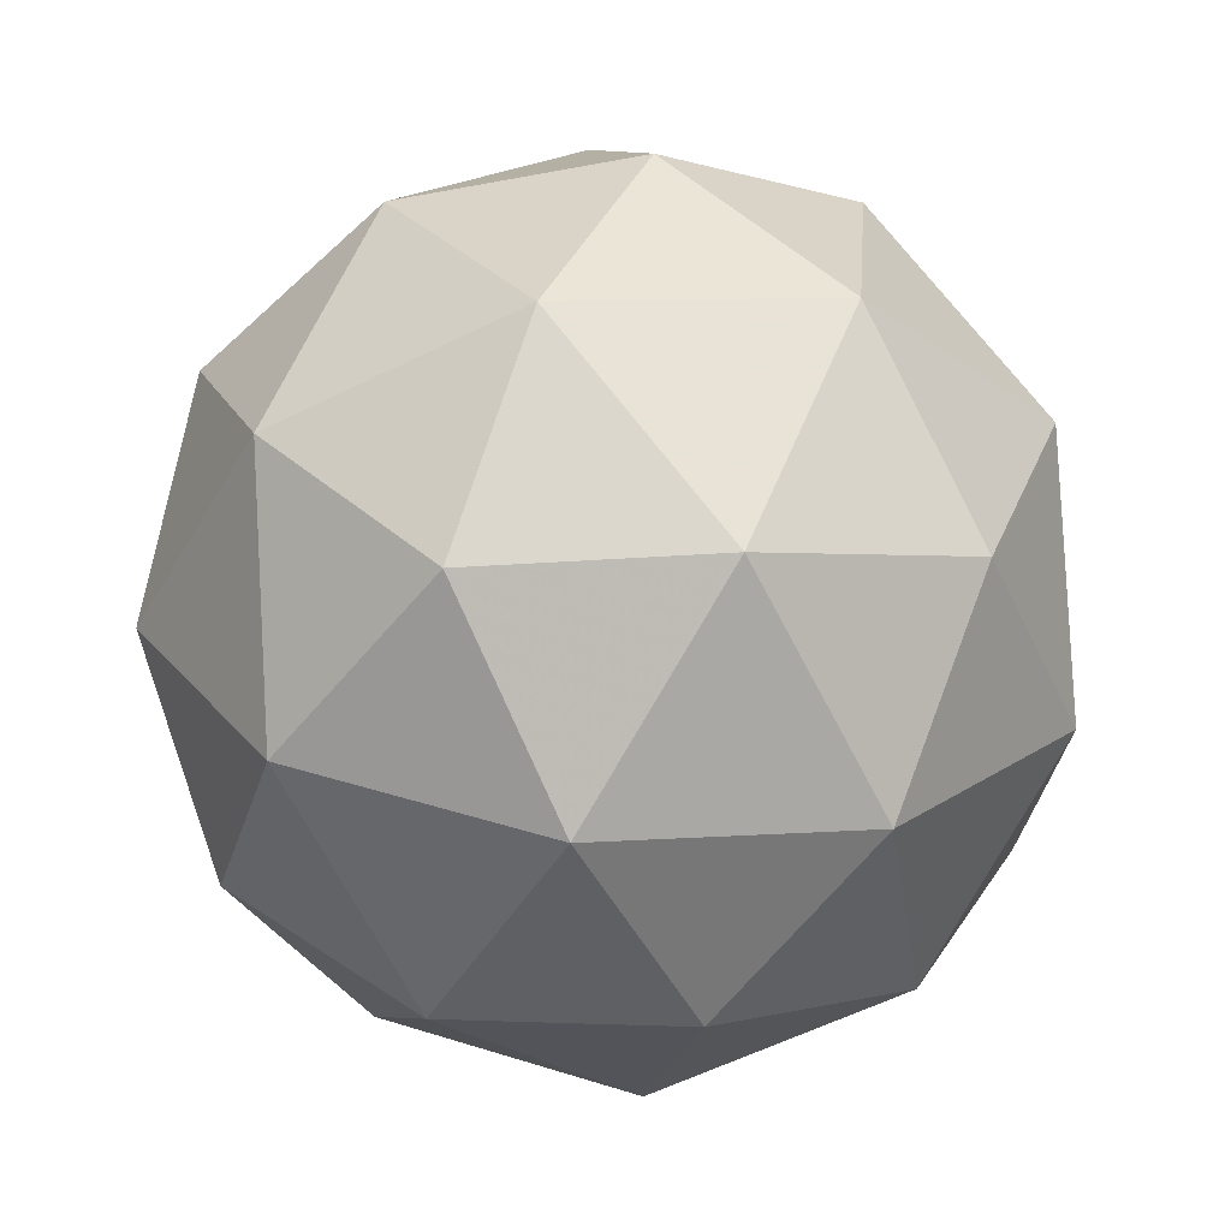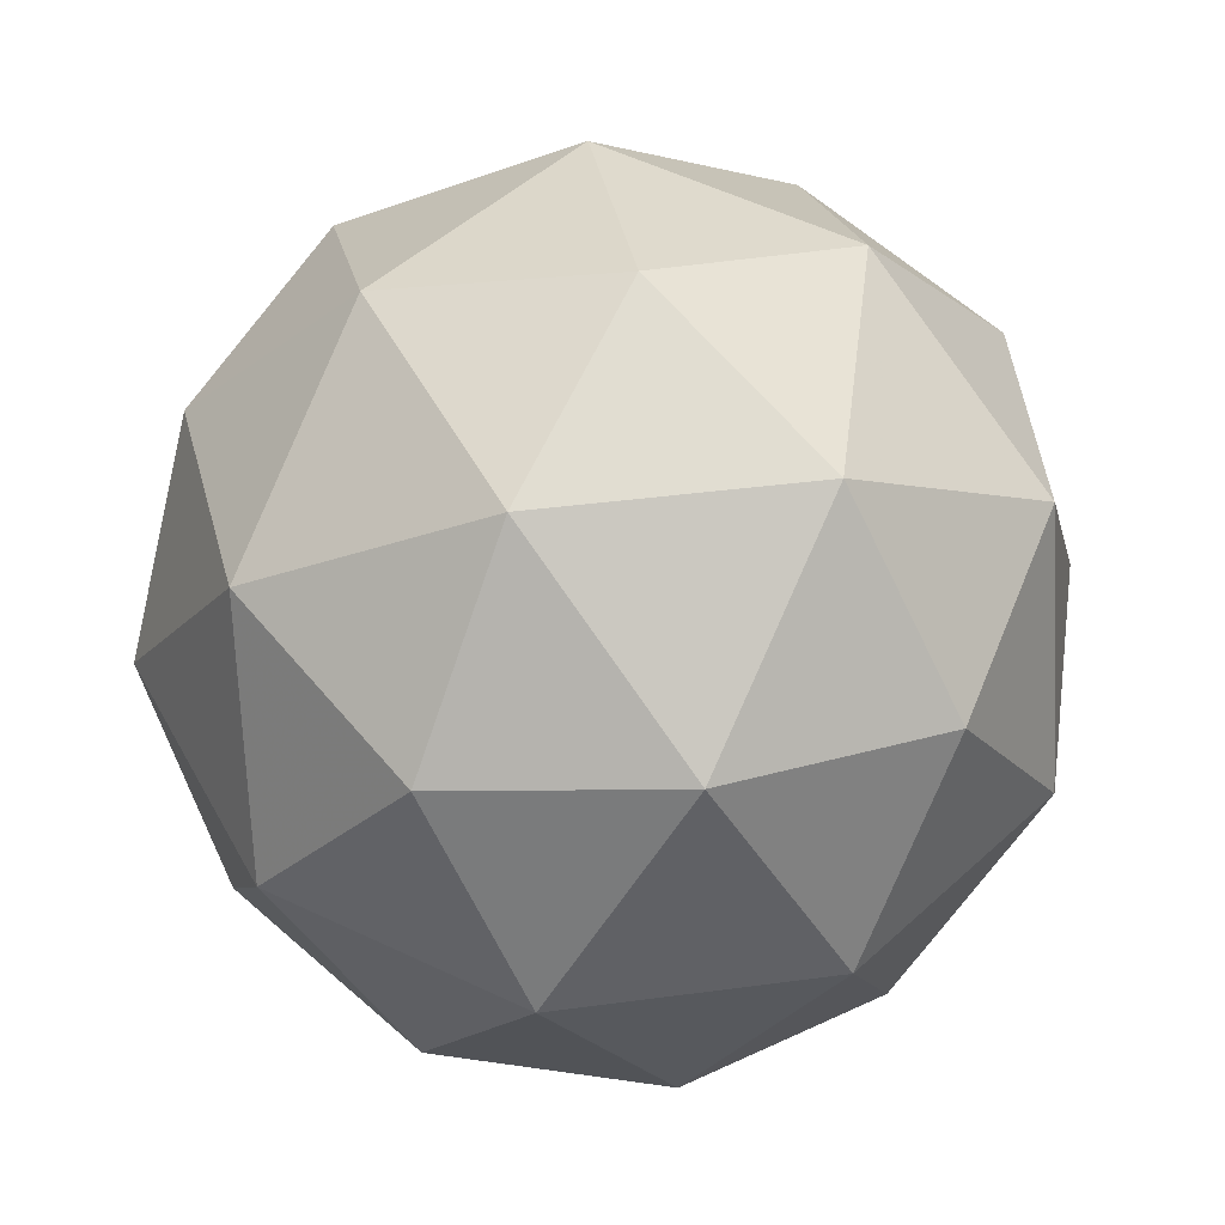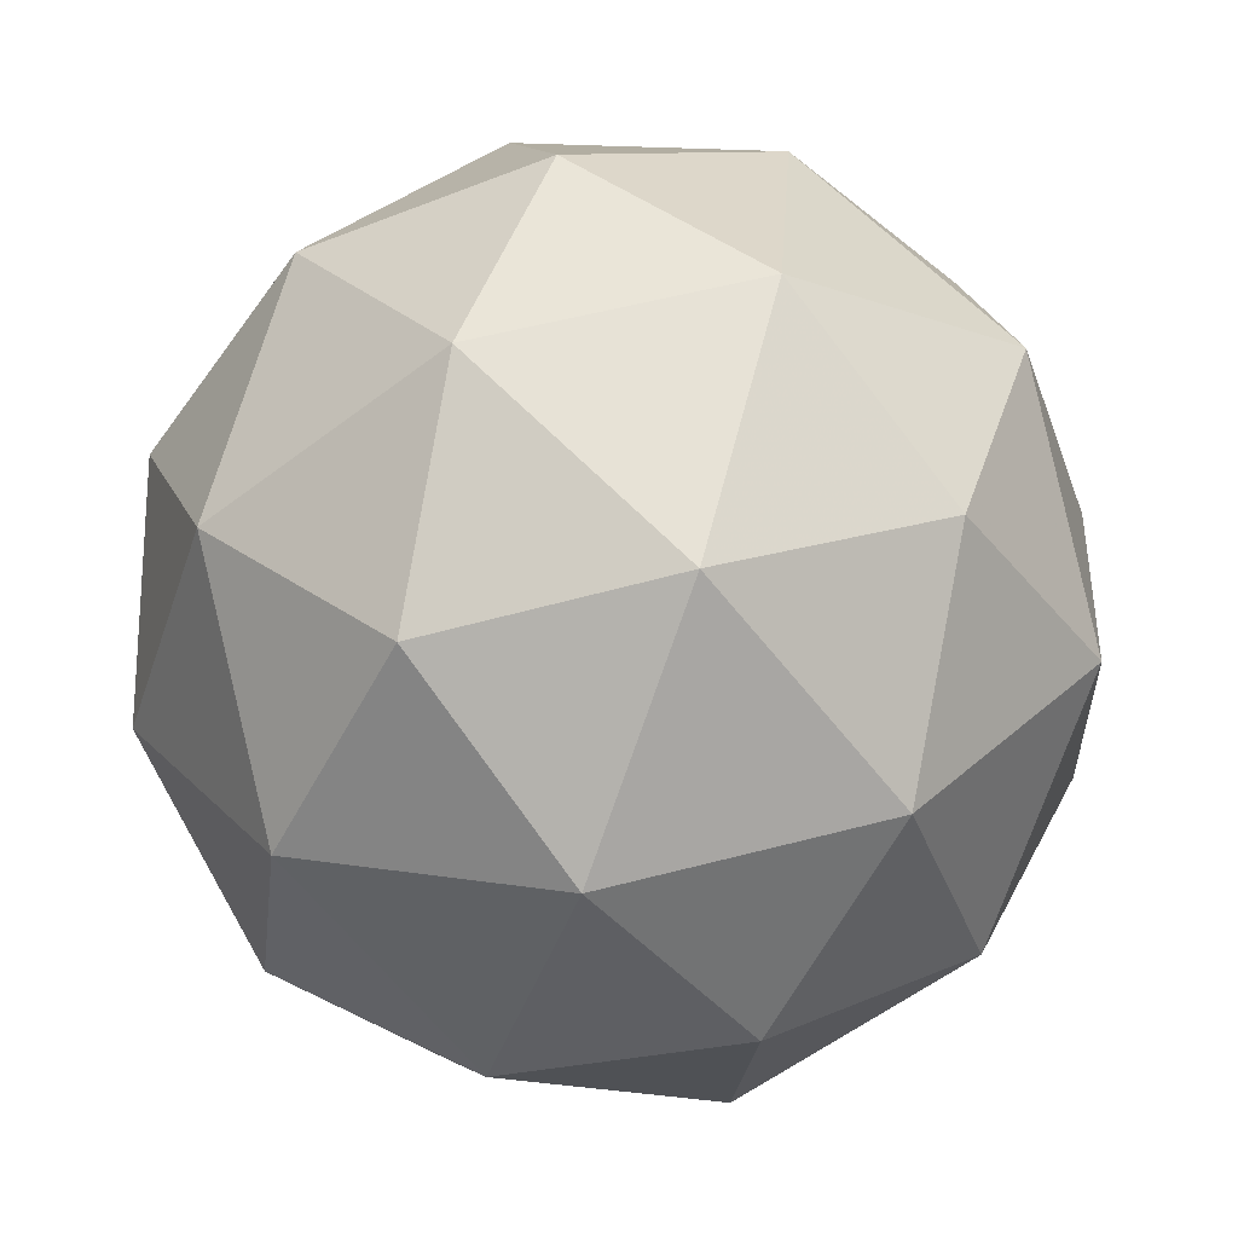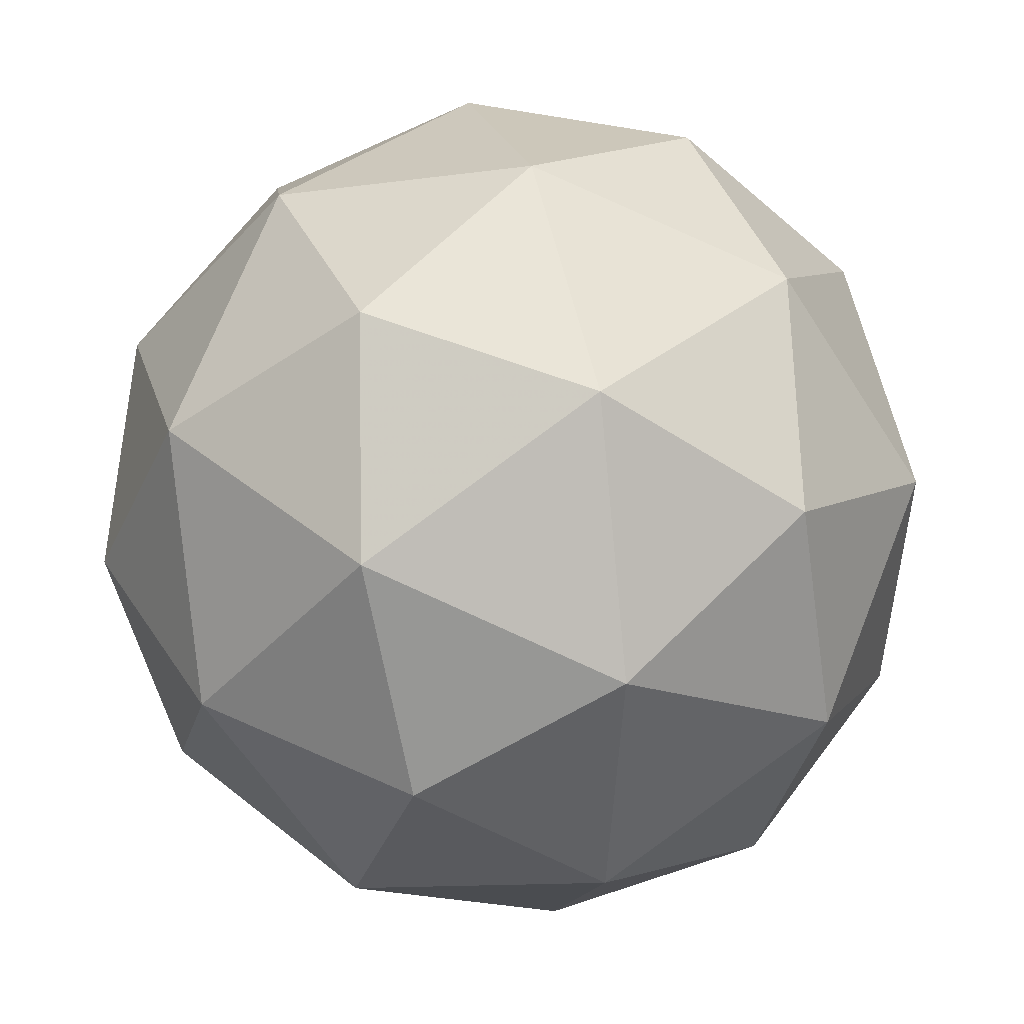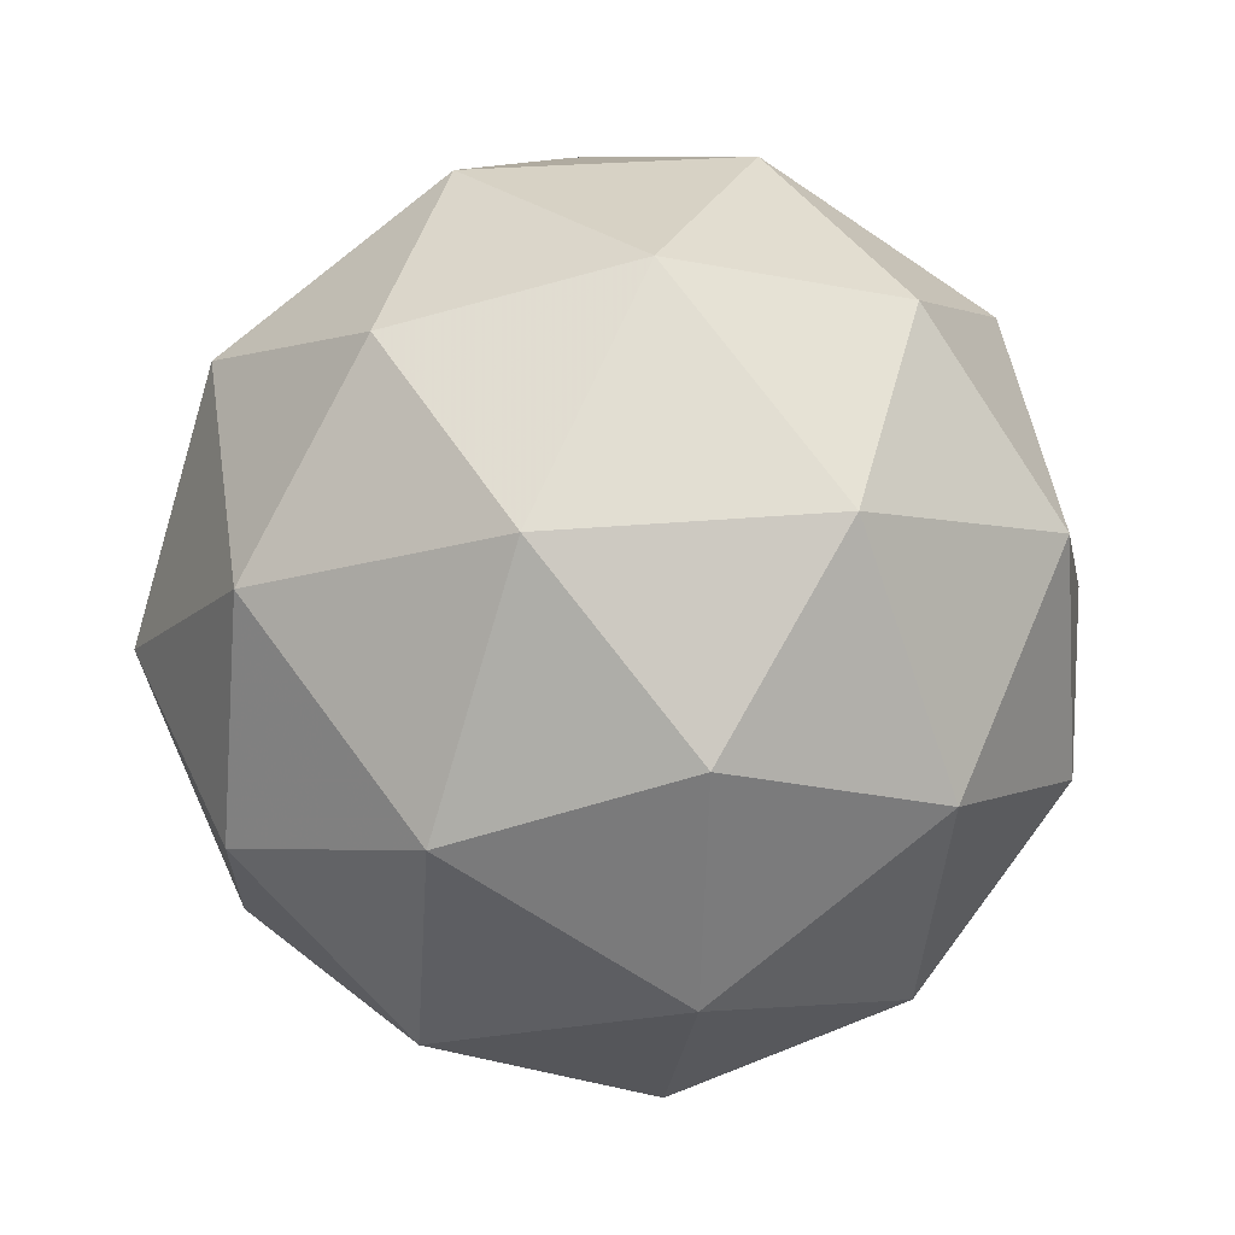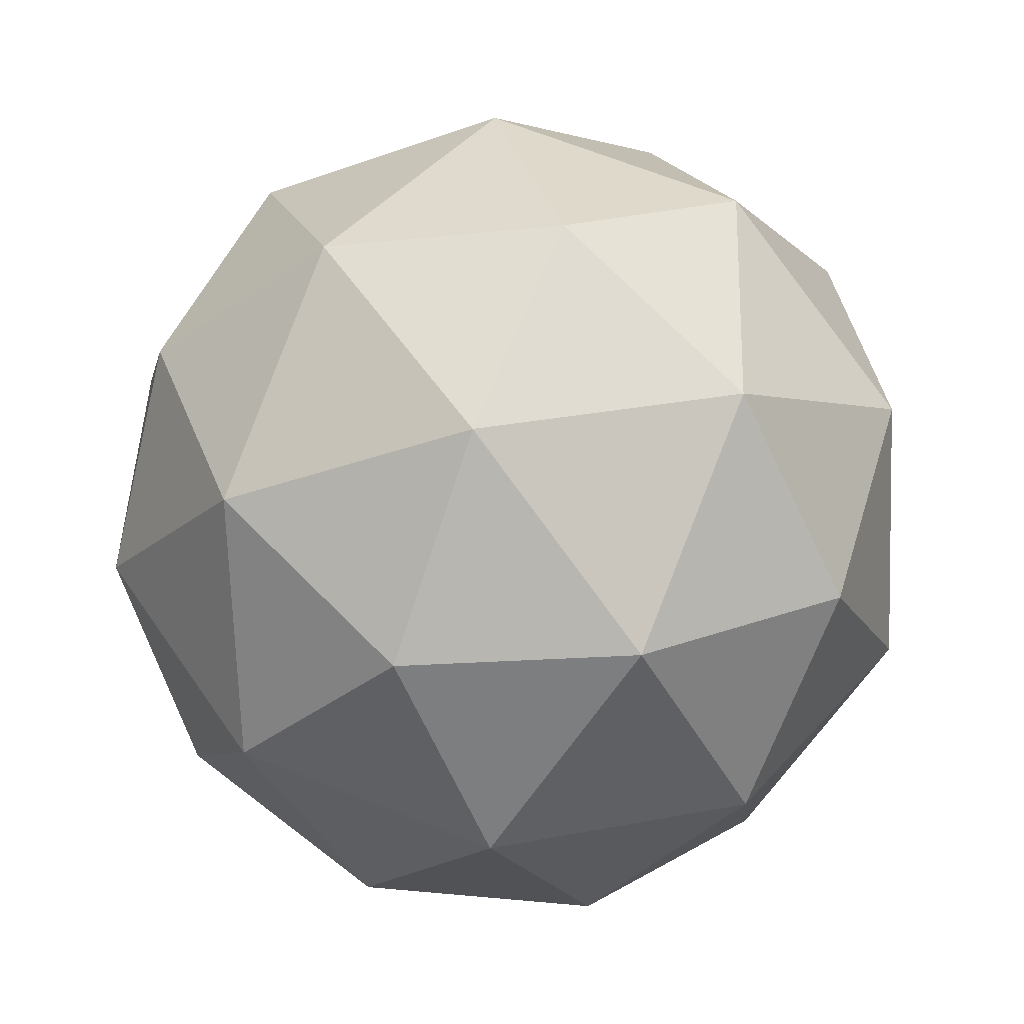
<metadata>
{"format":"obj","ext":"obj","renderer":"f3d","projection":"perspective","resolution":1024,"background":"white","views":[{"elev":-64.2,"azim":-138.4,"up":"+Z"},{"elev":15.4,"azim":4.5,"up":"+Z"},{"elev":-26.4,"azim":-165.3,"up":"+Y"},{"elev":-63.9,"azim":29.8,"up":"+Y"},{"elev":44.9,"azim":-84.7,"up":"+Z"},{"elev":15.3,"azim":-2.2,"up":"+Z"}]}
</metadata>
<code>
v 133 14.09 -44.22
v 133.1 14.07 -44.15
v 133 14.05 -44.16
v 133 14.11 -44.2
v 133 14.17 -44.22
v 133.1 14.14 -44.19
v 133 14.08 -44.09
v 132.9 14.1 -44.11
v 133 14.18 -44.15
v 133 14.2 -44.15
v 133.1 14.14 -44.11
v 133 14.16 -44.08
v 133 14.06 -44.2
v 133.1 14.07 -44.19
v 133 14.05 -44.16
v 133.1 14.1 -44.17
v 133.1 14.11 -44.22
v 133 14.09 -44.22
v 133 14.07 -44.18
v 133 14.13 -44.23
v 133 14.14 -44.22
v 133.1 14.16 -44.21
v 133.1 14.1 -44.13
v 133.1 14.14 -44.15
v 133 14.05 -44.12
v 133.1 14.06 -44.11
v 132.9 14.1 -44.16
v 133 14.07 -44.13
v 133 14.18 -44.19
v 132.9 14.15 -44.18
v 133.1 14.18 -44.17
v 133 14.2 -44.19
v 133.1 14.1 -44.09
v 133 14.09 -44.09
v 132.9 14.14 -44.13
v 133 14.2 -44.15
v 133.1 14.18 -44.12
v 133 14.12 -44.07
v 133 14.15 -44.08
v 133 14.13 -44.09
v 133 14.18 -44.11
v 133 14.19 -44.11
f 1 14 13
f 2 14 16
f 1 13 18
f 1 18 20
f 1 20 17
f 2 16 23
f 3 15 25
f 4 19 27
f 5 21 29
f 6 22 31
f 2 23 26
f 3 25 28
f 4 27 30
f 5 29 32
f 6 31 24
f 7 33 38
f 8 34 40
f 9 35 41
f 10 36 42
f 11 37 39
f 39 42 12
f 39 37 42
f 37 10 42
f 42 41 12
f 42 36 41
f 36 9 41
f 41 40 12
f 41 35 40
f 35 8 40
f 40 38 12
f 40 34 38
f 34 7 38
f 38 39 12
f 38 33 39
f 33 11 39
f 24 37 11
f 24 31 37
f 31 10 37
f 32 36 10
f 32 29 36
f 29 9 36
f 30 35 9
f 30 27 35
f 27 8 35
f 28 34 8
f 28 25 34
f 25 7 34
f 26 33 7
f 26 23 33
f 23 11 33
f 31 32 10
f 31 22 32
f 22 5 32
f 29 30 9
f 29 21 30
f 21 4 30
f 27 28 8
f 27 19 28
f 19 3 28
f 25 26 7
f 25 15 26
f 15 2 26
f 23 24 11
f 23 16 24
f 16 6 24
f 17 22 6
f 17 20 22
f 20 5 22
f 20 21 5
f 20 18 21
f 18 4 21
f 18 19 4
f 18 13 19
f 13 3 19
f 16 17 6
f 16 14 17
f 14 1 17
f 13 15 3
f 13 14 15
f 14 2 15

</code>
